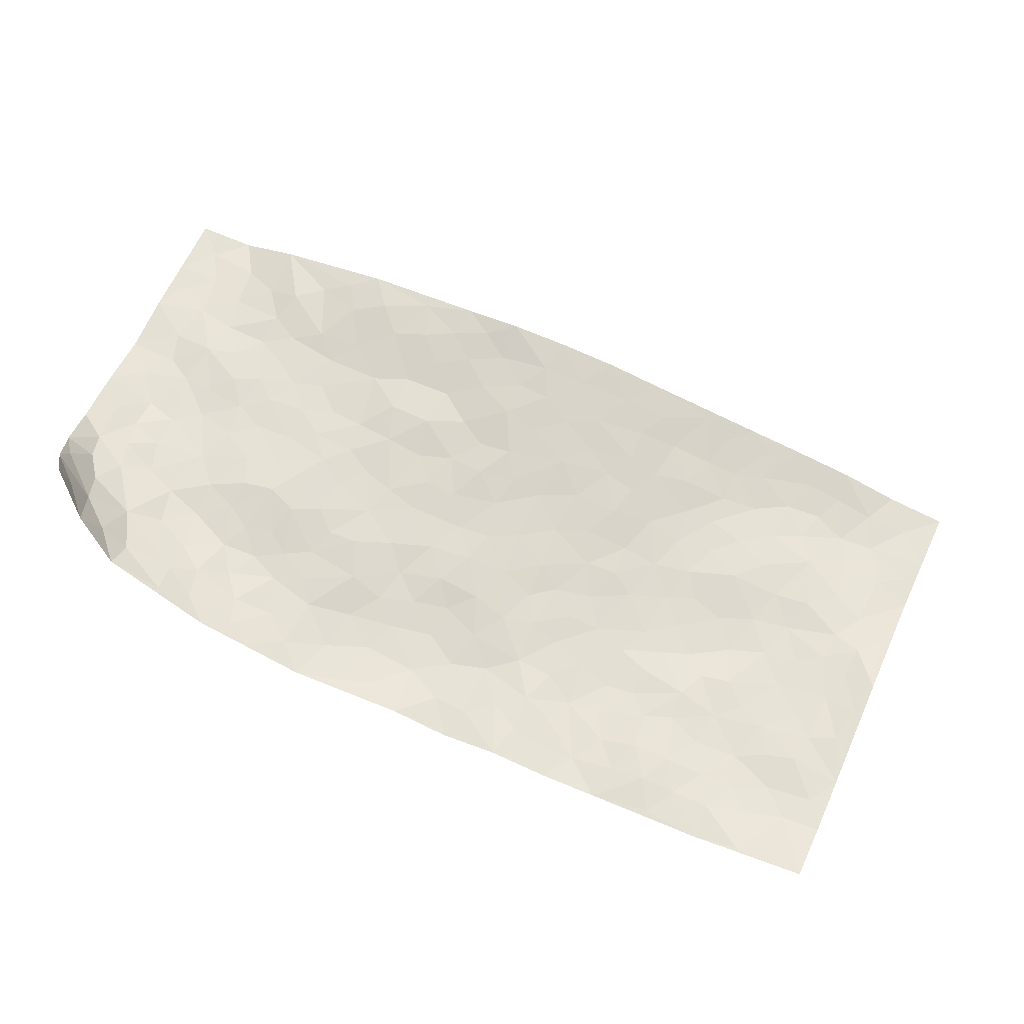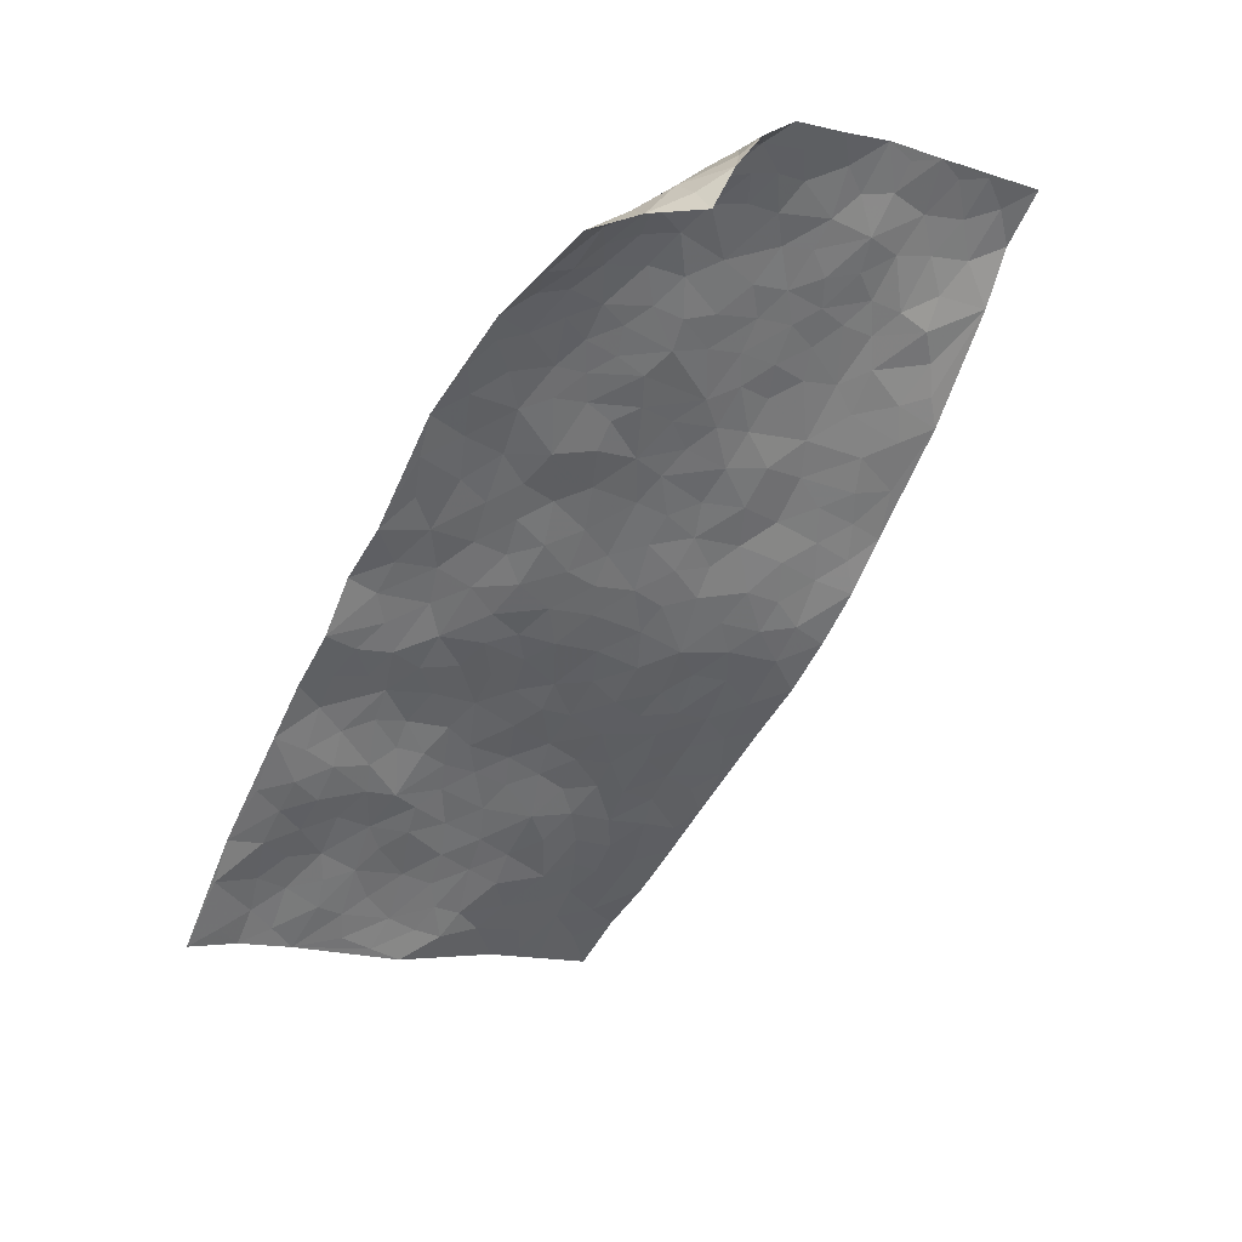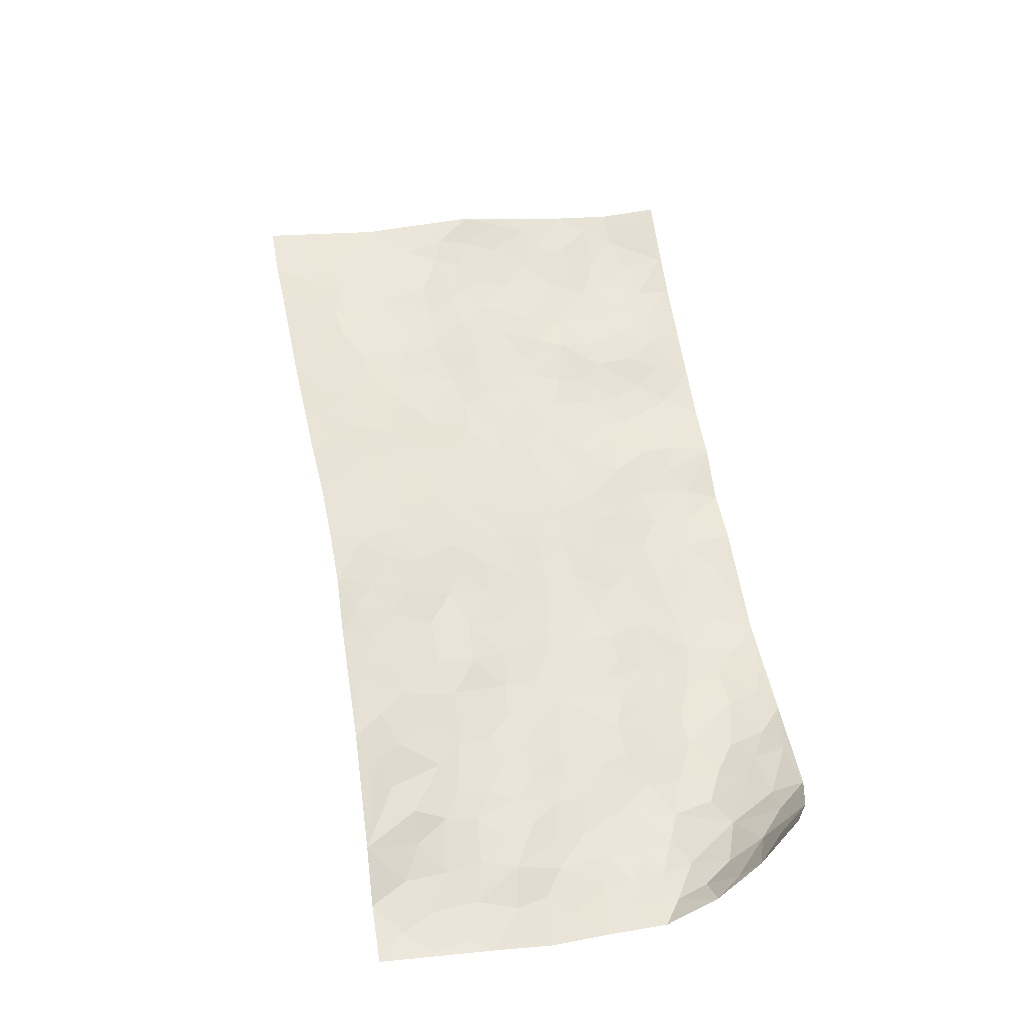
<metadata>
{"format":"obj","ext":"obj","renderer":"f3d","projection":"perspective","resolution":1024,"background":"white","views":[{"elev":51.8,"azim":-94.5,"up":"+Z"},{"elev":38.8,"azim":-35.3,"up":"+Y"},{"elev":65.4,"azim":143.2,"up":"+Z"}]}
</metadata>
<code>
v 1.729 0.8371 0.3858
v 2.597 0.5252 0.2619
v 0.8377 -0.7523 -0.09184
v 1.707 -1.22 0.01521
v 1.987 0.6493 0.1521
v 2.162 0.7595 0.204
v 1.982 0.7184 0.1666
v 1.291 0.1184 -0.02342
v 1.938 0.8447 0.2496
v 1.992 0.7839 0.1837
v 1.608 0.7433 0.1905
v 1.831 0.8508 0.3148
v 1.861 0.6193 0.1231
v 1.665 0.8017 0.285
v 1.913 0.7331 0.1644
v 1.505 0.5508 0.07323
v 1.875 0.8359 0.2676
v 1.568 0.3054 0.03192
v 1.916 0.6648 0.139
v 1.771 0.795 0.2303
v 1.753 0.8229 0.3067
v 1.692 0.7631 0.2102
v 1.696 0.654 0.1261
v 1.67 0.7143 0.1602
v 1.853 0.7864 0.1998
v 1.925 0.7962 0.1974
v 1.781 0.7164 0.154
v 1.779 0.6406 0.1162
v 2.101 0.6652 0.1708
v 2.05 0.816 0.2015
v 2.477 0.3118 0.2746
v 1.724 0.4968 0.07865
v 1.308 -0.1848 -0.02959
v 2.381 0.6448 0.2247
v 1.789 0.2658 0.1105
v 2.29 0.4686 0.2191
v 2.366 0.4461 0.2304
v 1.929 0.4341 0.1448
v 2.078 0.3746 0.1815
v 2.353 0.09658 0.2962
v 2.317 0.654 0.2097
v 2.07 0.4495 0.1745
v 2.105 0.1185 0.2076
v 1.76 0.4456 0.09186
v 1.692 0.4268 0.06745
v 1.653 0.4877 0.06386
v 2.034 0.2245 0.1755
v 1.93 0.1874 0.1521
v 1.617 -0.2479 0.06278
v 1.631 0.3163 0.05214
v 1.902 0.02372 0.1498
v 1.993 0.1625 0.1703
v 1.477 0.364 0.01405
v 2.18 0.3501 0.2065
v 1.637 0.3834 0.05074
v 2.217 0.6108 0.1922
v 1.604 -0.007302 0.05404
v 1.553 -0.08848 0.03954
v 1.543 -0.3551 0.02608
v 1.8 -0.05148 0.1199
v 1.835 0.009027 0.1291
v 1.78 -0.2553 0.1224
v 1.871 0.5249 0.1249
v 2.121 0.522 0.1819
v 2.421 0.591 0.2301
v 1.65 0.5579 0.08397
v 1.463 0.4406 0.03374
v 2.05 0.6138 0.1629
v 1.714 0.5908 0.09549
v 1.572 0.6431 0.128
v 1.403 0.3391 -0.00522
v 1.637 0.6187 0.1149
v 1.576 0.5781 0.08752
v 1.513 0.4852 0.05207
v 1.582 0.4747 0.05238
v 2.285 0.5965 0.2069
v 2.485 0.5779 0.2422
v 2.06 0.5413 0.1636
v 2.117 -0.3433 0.2748
v 2.232 0.5236 0.2118
v 1.813 0.4761 0.1092
v 1.913 0.3638 0.1423
v 1.769 -0.1513 0.116
v 1.722 -0.0603 0.09191
v 1.644 -0.07755 0.07112
v 1.46 0.1721 -0.003021
v 2.119 0.317 0.1928
v 2.189 0.6755 0.1863
v 2.213 0.4529 0.2099
v 1.746 0.3836 0.09007
v 1.805 0.5606 0.1013
v 2.103 0.2477 0.1932
v 1.781 0.04901 0.1061
v 1.779 0.152 0.1062
v 2.137 0.3965 0.1953
v 1.399 0.07567 -0.01699
v 1.91 0.2539 0.1454
v 1.692 0.2933 0.072
v 1.826 0.1007 0.1215
v 1.697 0.104 0.08014
v 2.274 0.7036 0.1975
v 2.141 0.4607 0.1948
v 2.156 0.5769 0.1864
v 1.55 0.3936 0.03093
v 1.979 0.338 0.1578
v 1.946 0.5414 0.141
v 1.627 0.08572 0.05326
v 1.573 0.1379 0.03449
v 2.044 0.2983 0.1778
v 1.851 -0.3163 0.1583
v 1.479 0.02353 0.00252
v 1.559 0.05837 0.03065
v 1.537 -0.01803 0.02471
v 1.792 0.3351 0.112
v 1.54 0.2107 0.02006
v 2.003 0.4775 0.157
v 1.864 0.4406 0.1314
v 1.843 0.3782 0.1282
v 1.874 0.1511 0.1345
v 1.704 0.189 0.08625
v 1.847 0.2205 0.1264
v 1.623 0.1968 0.0566
v 1.681 0.01009 0.07729
v 2.012 0.4041 0.1616
v 1.505 0.1105 0.01047
v 1.47 0.2683 0.001413
v 1.692 0.357 0.06983
v 2.083 0.7428 0.1877
v 2.043 0.6989 0.1676
v 1.607 -0.1584 0.05946
v 1.401 -0.1762 -0.01116
v 1.69 -0.1938 0.08844
v 1.694 -0.124 0.08848
v 1.55 -0.2106 0.03686
v 1.357 -0.8173 -0.02294
v 1.562 -0.2778 0.03779
v 1.44 -0.263 -0.002971
v 1.698 -0.2868 0.09014
v 2.063 -0.4545 0.2515
v 1.946 0.09361 0.1643
v 1.848 -0.6691 0.1225
v 1.917 -0.7841 0.1482
v 2.045 -0.05211 0.2035
v 2.036 -0.2292 0.2297
v 1.732 0.246 0.09035
v 1.978 0.2671 0.162
v 1.37 0.1619 -0.01721
v 1.381 0.2515 -0.01122
v 1.239 0.01024 -0.05501
v 1.999 -0.2915 0.2215
v 1.883 -0.1904 0.1655
v 1.269 -0.3472 -0.04841
v 1.387 -0.3189 -0.02118
v 1.475 -0.6529 0.001459
v 1.523 -0.603 0.01495
v 1.2 -0.3486 -0.05858
v 1.248 -0.4516 -0.04443
v 1.416 -0.4174 -0.0162
v 1.818 -0.198 0.139
v 1.844 -0.1187 0.1444
v 1.97 -0.08865 0.1846
v 1.912 -0.1253 0.1666
v 1.977 -0.1936 0.2049
v 1.886 -0.05283 0.1505
v 1.927 -0.2588 0.1876
v 2.016 -0.5647 0.2142
v 2.067 -0.2933 0.2507
v 2.122 -0.03224 0.234
v 2.117 -0.1103 0.2428
v 2.092 0.03909 0.2117
v 2.235 -0.1235 0.2887
v 1.978 0.0002285 0.1854
v 2.024 0.0789 0.1935
v 2.047 -0.1402 0.2221
v 2.173 -0.2319 0.2899
v 1.821 -0.4219 0.1361
v 1.774 -0.3455 0.1203
v 1.651 -0.4484 0.06186
v 1.619 -0.356 0.05504
v 1.734 -0.4276 0.101
v 1.736 -0.605 0.08098
v 1.712 -0.5153 0.08199
v 1.782 -0.4767 0.1168
v 2.031 -0.373 0.2369
v 1.941 -0.3332 0.1964
v 1.941 -0.4092 0.1933
v 1.911 -0.5106 0.1715
v 1.817 -0.5367 0.1256
v 1.691 -0.3642 0.08445
v 2.438 0.5017 0.234
v 2.296 0.3505 0.2363
v 2.351 0.5347 0.2195
v 2.539 0.4167 0.2513
v 2.52 0.5025 0.2455
v 2.449 0.4129 0.2441
v 2.38 0.3629 0.2479
v 2.353 0.2307 0.268
v 2.343 0.3018 0.2601
v 2.239 0.3875 0.2157
v 2.235 0.2434 0.2349
v 2.238 0.3129 0.2236
v 2.282 0.1606 0.2654
v 2.206 0.06358 0.2548
v 2.349 0.1637 0.2822
v 2.191 0.1572 0.2323
v 2.278 0.08358 0.2783
v 2.262 -0.02111 0.2842
v 2.169 0.2239 0.2128
v 2.191 -0.01079 0.2598
v 2.186 -0.07985 0.2652
v 1.878 -0.3848 0.1636
v 1.852 -0.4821 0.1489
v 1.984 -0.4833 0.2103
v 1.804 -0.6092 0.1123
v 1.885 -0.5913 0.1459
v 1.948 -0.6795 0.1716
v 1.949 -0.5751 0.182
v 1.896 -0.7169 0.1417
v 1.542 -0.449 0.02339
v 1.595 -0.4166 0.04526
v 1.59 -0.5929 0.03692
v 1.664 -0.5748 0.05918
v 1.611 -0.5158 0.04407
v 1.296 -0.2827 -0.04427
v 1.361 -0.4649 -0.02491
v 1.532 -0.5331 0.01594
v 1.468 -0.3696 1.022e-05
v 2.109 -0.1933 0.2516
v 2.171 -0.1594 0.273
v 1.26 -0.2272 -0.04369
v 1.022 -0.4315 -0.08765
v 1.485 -0.2141 0.01637
v 1.498 -0.3008 0.01588
v 1.237 -0.5154 -0.04446
v 1.812 -1.004 0.08551
v 1.056 -0.869 -0.07661
v 1.764 -0.6975 0.08518
v 1.383 -0.7475 -0.01923
v 1.71 -0.6636 0.06902
v 1.27 -0.9848 -0.02
v 1.239 -0.6131 -0.04842
v 1.463 -0.5522 -0.004514
v 1.203 -0.7179 -0.05465
v 1.395 -0.5741 -0.02155
v 1.068 -0.3164 -0.08178
v 1.467 -0.07669 0.005801
v 1.125 -0.3653 -0.06661
v 1.502 -0.1476 0.02212
v 1.333 -0.3754 -0.0381
v 1.117 -0.7819 -0.06531
v 1.397 -0.6673 -0.01962
v 1.095 -0.4327 -0.067
v 1.455 -0.4787 -0.006222
v 1.334 -0.5947 -0.0258
v 1.361 -0.2436 -0.02253
v 1.308 -0.4329 -0.03972
v 1.237 -0.1517 -0.0429
v 1.125 -0.2073 -0.07253
v 1.179 -0.0985 -0.05031
v 1.299 -0.1122 -0.03496
v 1.409 -0.01892 -0.01828
v 1.39 -0.09708 -0.02077
v 1.136 -0.4944 -0.05826
v 1.3 -0.7695 -0.03656
v 1.139 -0.6495 -0.07139
v 1.061 -0.4972 -0.07665
v 1.316 -0.6558 -0.02912
v 1.255 -0.6779 -0.044
v 1.165 -0.8212 -0.05569
v 1.44 -0.8094 -0.00578
v 1.099 -0.5643 -0.07289
v 1.07 -0.6299 -0.08337
v 1.223 -0.8001 -0.04952
v 1.158 -0.8826 -0.05256
v 1.262 -0.8744 -0.03795
v 1.294 -0.5445 -0.02968
v 1.005 -0.6604 -0.09295
v 1.194 -0.205 -0.05784
v 1.163 -0.2778 -0.06887
v 1.327 0.02106 -0.03363
v 1.29 -0.04033 -0.04101
v 1.491 -1.1 -0.01999
v 1.022 -0.5688 -0.08495
v 1.177 -0.5639 -0.06167
v 1.214 -0.934 -0.03682
v 1.313 -0.9258 -0.02391
v 1.136 -0.7169 -0.06651
v 1.174 -0.4234 -0.05263
v 0.9539 -0.5348 -0.09961
v 1.403 -0.5118 -0.02004
v 0.9113 -0.747 -0.09352
v 0.9478 -0.8109 -0.09601
v 1.061 -0.7127 -0.08639
v 0.9847 -0.7388 -0.09583
v 0.9154 -0.6231 -0.09609
v 1.022 -0.8033 -0.08644
v 1.466 -0.7332 0.001095
v 1.519 -0.7926 0.01854
v 1.569 -0.6989 0.03668
v 1.508 -0.9397 0.01119
v 1.666 -0.8041 0.05363
v 1.39 -1.024 -0.01618
v 1.492 -0.8642 0.01323
v 1.412 -0.9201 -0.007399
v 1.595 -0.8827 0.03622
v 1.36 -0.8819 -0.01788
v 1.364 -0.9642 -0.01014
v 1.45 -0.983 -0.002972
v 1.593 -0.7747 0.04035
v 1.655 -0.7226 0.0547
v 1.638 -0.6494 0.04905
v 1.638 -1.039 0.01764
v 1.717 -0.9226 0.05191
v 1.59 -0.967 0.01891
v 1.552 -1.043 0.002808
v 1.664 -0.9702 0.02929
v 1.6 -1.158 -0.001995
v 1.665 -0.8747 0.04808
v 1.556 -1.109 -0.006246
v 1.755 -0.9781 0.06126
v 1.763 -1.111 0.04264
v 1.865 -0.8937 0.1173
v 1.715 -1.046 0.03964
v 1.679 -1.123 0.01734
v 1.791 -0.9082 0.08333
v 1.809 -0.7986 0.09988
v 1.821 -0.7307 0.1067
v 1.867 -0.8254 0.1237
v 1.738 -0.7725 0.07187
v 1.741 -0.8503 0.06882
f 29 6 128
f 12 21 20
f 26 10 9
f 55 45 46
f 27 19 15
f 26 9 17
f 101 6 88
f 12 1 21
f 7 15 19
f 125 86 96
f 84 123 85
f 129 29 128
f 25 27 15
f 12 20 17
f 73 75 66
f 22 14 11
f 26 17 25
f 9 12 17
f 25 15 26
f 5 129 7
f 52 146 48
f 55 18 50
f 7 19 5
f 20 27 25
f 124 82 105
f 41 76 34
f 20 14 22
f 14 20 21
f 14 21 1
f 24 22 11
f 24 27 22
f 72 66 69
f 69 32 91
f 70 24 11
f 24 23 27
f 17 20 25
f 27 20 22
f 10 15 7
f 10 26 15
f 23 28 27
f 27 13 19
f 28 23 69
f 13 27 28
f 119 121 94
f 10 7 129
f 6 30 128
f 9 10 30
f 36 192 80
f 80 102 89
f 118 81 44
f 64 103 78
f 115 126 86
f 45 32 46
f 91 63 13
f 129 68 29
f 95 87 54
f 95 54 199
f 202 40 204
f 82 97 105
f 29 88 6
f 18 55 104
f 148 126 71
f 38 82 124
f 50 18 122
f 117 82 38
f 5 19 106
f 82 117 118
f 80 64 102
f 127 45 55
f 194 77 190
f 98 35 114
f 39 124 105
f 127 50 98
f 106 19 13
f 66 75 46
f 39 95 42
f 63 117 38
f 95 89 102
f 101 56 76
f 51 140 99
f 18 53 126
f 62 83 132
f 45 127 90
f 112 113 57
f 103 29 68
f 130 85 58
f 109 39 105
f 35 94 121
f 113 246 58
f 151 165 163
f 120 100 94
f 114 127 98
f 192 190 65
f 95 39 87
f 36 191 37
f 67 104 74
f 56 101 88
f 13 63 106
f 192 34 76
f 268 241 243
f 108 115 125
f 93 84 60
f 133 84 85
f 156 288 157
f 101 76 41
f 80 103 64
f 105 97 146
f 99 61 51
f 92 109 47
f 125 96 111
f 158 227 153
f 75 104 55
f 69 66 32
f 81 91 32
f 106 78 68
f 42 64 78
f 77 34 65
f 24 70 72
f 75 73 16
f 16 71 67
f 2 34 77
f 13 28 91
f 103 56 88
f 56 80 76
f 72 69 23
f 11 16 70
f 16 73 70
f 16 67 74
f 115 18 126
f 24 72 23
f 73 72 70
f 16 74 75
f 72 73 66
f 32 45 44
f 84 83 60
f 66 46 32
f 78 106 116
f 117 63 81
f 67 53 104
f 103 68 78
f 69 91 28
f 36 80 89
f 106 38 116
f 106 68 5
f 81 118 117
f 62 132 138
f 32 44 81
f 53 67 71
f 57 58 85
f 123 100 107
f 93 60 61
f 33 230 224
f 8 96 147
f 132 133 130
f 140 48 119
f 93 100 123
f 122 98 50
f 164 60 160
f 53 71 126
f 125 112 108
f 193 194 195
f 75 55 46
f 63 91 81
f 56 103 80
f 196 198 31
f 18 104 53
f 121 48 97
f 38 106 63
f 118 97 82
f 97 35 121
f 51 172 140
f 130 134 49
f 87 39 109
f 288 252 263
f 97 114 35
f 47 43 92
f 57 113 58
f 248 130 58
f 34 101 41
f 114 90 127
f 116 124 42
f 145 94 35
f 118 114 97
f 167 79 175
f 98 145 35
f 85 123 57
f 43 47 52
f 199 36 89
f 42 78 116
f 159 83 62
f 88 29 103
f 74 104 75
f 118 44 90
f 173 140 172
f 42 95 102
f 190 192 37
f 65 190 77
f 89 95 199
f 125 111 112
f 92 87 109
f 18 115 122
f 177 180 176
f 112 57 107
f 109 105 146
f 93 94 100
f 285 286 275
f 96 86 147
f 137 232 131
f 57 123 107
f 87 92 208
f 49 134 136
f 132 130 49
f 161 164 162
f 50 127 55
f 122 108 107
f 122 107 100
f 48 140 52
f 118 90 114
f 99 119 94
f 123 84 93
f 36 37 192
f 48 121 119
f 120 122 100
f 39 42 124
f 38 124 116
f 248 58 246
f 44 45 90
f 98 122 120
f 146 52 47
f 94 93 99
f 168 209 170
f 212 183 188
f 202 197 200
f 42 102 64
f 107 108 112
f 99 93 61
f 8 280 96
f 112 111 113
f 125 115 86
f 115 108 122
f 128 30 10
f 5 68 129
f 10 129 128
f 132 49 138
f 83 84 133
f 130 133 85
f 83 133 132
f 248 134 130
f 156 152 224
f 151 110 165
f 212 186 211
f 153 224 249
f 254 251 244
f 246 261 262
f 225 158 249
f 49 136 179
f 185 184 150
f 214 188 181
f 181 188 182
f 161 163 174
f 143 170 172
f 110 211 185
f 184 79 167
f 174 228 169
f 62 110 159
f 163 150 144
f 210 169 229
f 170 143 168
f 176 211 110
f 98 120 145
f 94 145 120
f 48 146 97
f 109 146 47
f 148 86 126
f 147 86 148
f 71 8 148
f 8 147 148
f 244 276 254
f 232 136 134
f 174 143 161
f 60 83 160
f 163 162 151
f 159 160 83
f 261 281 262
f 259 281 149
f 219 220 59
f 246 113 111
f 33 255 131
f 157 256 152
f 137 255 153
f 230 278 279
f 262 260 33
f 154 155 242
f 131 255 137
f 248 131 232
f 281 280 149
f 259 258 278
f 220 179 59
f 159 151 160
f 162 160 151
f 164 61 60
f 228 174 144
f 144 174 163
f 159 110 151
f 161 172 164
f 186 184 185
f 161 162 163
f 61 164 51
f 160 162 164
f 187 217 213
f 150 163 165
f 205 202 200
f 79 184 139
f 170 43 173
f 174 169 143
f 161 143 172
f 167 144 150
f 176 180 183
f 172 170 173
f 223 226 221
f 185 150 165
f 99 140 119
f 207 206 203
f 172 51 164
f 43 52 173
f 173 52 140
f 167 175 228
f 228 229 169
f 210 168 169
f 177 110 62
f 189 138 179
f 62 138 177
f 136 232 233
f 181 182 222
f 150 184 167
f 178 180 189
f 49 179 138
f 177 138 189
f 180 178 182
f 178 179 220
f 307 308 304
f 222 223 221
f 215 187 188
f 176 183 212
f 187 213 186
f 214 215 188
f 185 211 186
f 237 181 239
f 182 188 183
f 110 185 165
f 216 215 141
f 211 176 212
f 182 183 180
f 176 110 177
f 213 184 186
f 178 189 179
f 177 189 180
f 195 190 37
f 197 198 200
f 195 194 190
f 34 192 65
f 80 192 76
f 37 196 195
f 194 2 77
f 193 2 194
f 196 37 191
f 31 193 195
f 198 196 191
f 31 195 196
f 199 201 191
f 197 204 31
f 198 191 201
f 31 198 197
f 201 199 54
f 36 199 191
f 54 208 201
f 208 43 205
f 208 54 87
f 198 201 200
f 206 205 203
f 43 170 203
f 210 207 209
f 40 202 206
f 31 204 40
f 197 202 204
f 208 205 200
f 43 203 205
f 205 206 202
f 203 209 207
f 171 40 207
f 40 206 207
f 208 200 201
f 43 208 92
f 170 209 203
f 168 143 169
f 207 210 171
f 168 210 209
f 188 187 212
f 212 187 186
f 166 139 213
f 184 213 139
f 237 214 181
f 215 214 141
f 216 141 218
f 213 217 166
f 142 166 216
f 217 216 166
f 187 215 217
f 216 217 215
f 237 141 214
f 142 216 218
f 223 222 182
f 179 136 59
f 223 220 219
f 267 238 251
f 237 327 141
f 223 182 178
f 158 290 253
f 220 223 178
f 59 233 227
f 233 59 136
f 248 246 131
f 153 249 158
f 251 254 267
f 223 219 226
f 111 261 246
f 297 251 238
f 276 256 157
f 167 228 144
f 229 228 175
f 175 171 229
f 229 171 210
f 260 257 33
f 265 271 272
f 266 289 283
f 269 243 250
f 249 224 152
f 266 283 271
f 227 233 137
f 253 227 158
f 325 313 320
f 135 264 275
f 310 329 239
f 270 298 297
f 249 256 225
f 275 273 269
f 311 222 221
f 155 154 299
f 234 276 157
f 310 311 299
f 222 239 181
f 221 226 155
f 266 263 252
f 242 290 244
f 264 273 275
f 273 264 243
f 242 244 154
f 276 290 225
f 288 234 157
f 240 282 302
f 275 286 306
f 225 290 158
f 234 263 284
f 241 254 276
f 233 232 137
f 137 153 227
f 264 135 238
f 244 251 154
f 260 259 257
f 227 253 219
f 33 224 255
f 154 297 299
f 240 302 307
f 297 154 251
f 264 268 243
f 253 226 219
f 271 284 263
f 277 294 293
f 290 242 253
f 241 234 284
f 59 227 219
f 242 155 226
f 252 245 231
f 157 152 156
f 257 230 33
f 152 256 249
f 278 230 257
f 262 33 131
f 224 153 255
f 259 278 257
f 134 248 232
f 230 279 224
f 96 261 111
f 261 96 280
f 280 281 261
f 246 262 131
f 252 247 245
f 268 267 241
f 283 277 272
f 288 247 252
f 275 274 285
f 295 291 294
f 267 268 264
f 263 234 288
f 309 310 299
f 290 276 244
f 283 272 271
f 267 254 241
f 265 243 241
f 236 240 285
f 297 238 270
f 303 305 298
f 241 276 234
f 221 155 299
f 272 277 293
f 250 243 287
f 286 285 240
f 284 271 265
f 271 263 266
f 295 3 291
f 225 256 276
f 241 284 265
f 289 266 231
f 3 292 291
f 321 235 323
f 293 294 296
f 279 278 258
f 245 279 258
f 279 156 224
f 260 281 259
f 280 8 149
f 262 281 260
f 231 266 252
f 267 264 238
f 306 304 270
f 283 289 295
f 243 269 273
f 236 269 250
f 294 292 296
f 274 236 285
f 269 274 275
f 250 287 293
f 245 289 231
f 236 274 269
f 156 279 247
f 242 226 253
f 247 279 245
f 243 265 287
f 288 156 247
f 265 272 293
f 296 292 236
f 293 287 265
f 295 294 277
f 277 283 295
f 236 250 296
f 289 3 295
f 292 294 291
f 293 296 250
f 300 304 308
f 325 320 235
f 329 330 326
f 270 304 303
f 270 303 298
f 309 305 301
f 135 306 270
f 299 297 298
f 298 309 299
f 238 135 270
f 300 314 305
f 303 300 305
f 304 306 307
f 300 303 304
f 282 319 315
f 322 325 235
f 275 306 135
f 307 306 286
f 240 307 286
f 308 307 302
f 302 282 308
f 308 282 315
f 305 309 298
f 310 309 301
f 310 301 329
f 310 239 311
f 222 311 239
f 299 311 221
f 319 312 315
f 312 323 316
f 301 305 318
f 305 314 316
f 300 308 315
f 316 314 312
f 312 314 315
f 315 314 300
f 323 312 324
f 316 313 318
f 282 4 317
f 330 313 325
f 4 321 324
f 235 320 323
f 282 317 319
f 312 319 317
f 326 325 322
f 316 320 313
f 316 318 305
f 142 218 327
f 327 218 141
f 316 323 320
f 324 312 317
f 4 324 317
f 321 323 324
f 318 313 330
f 328 326 322
f 326 327 329
f 329 327 237
f 326 328 327
f 322 142 328
f 327 328 142
f 329 237 239
f 301 318 330
f 326 330 325
f 330 329 301

</code>
